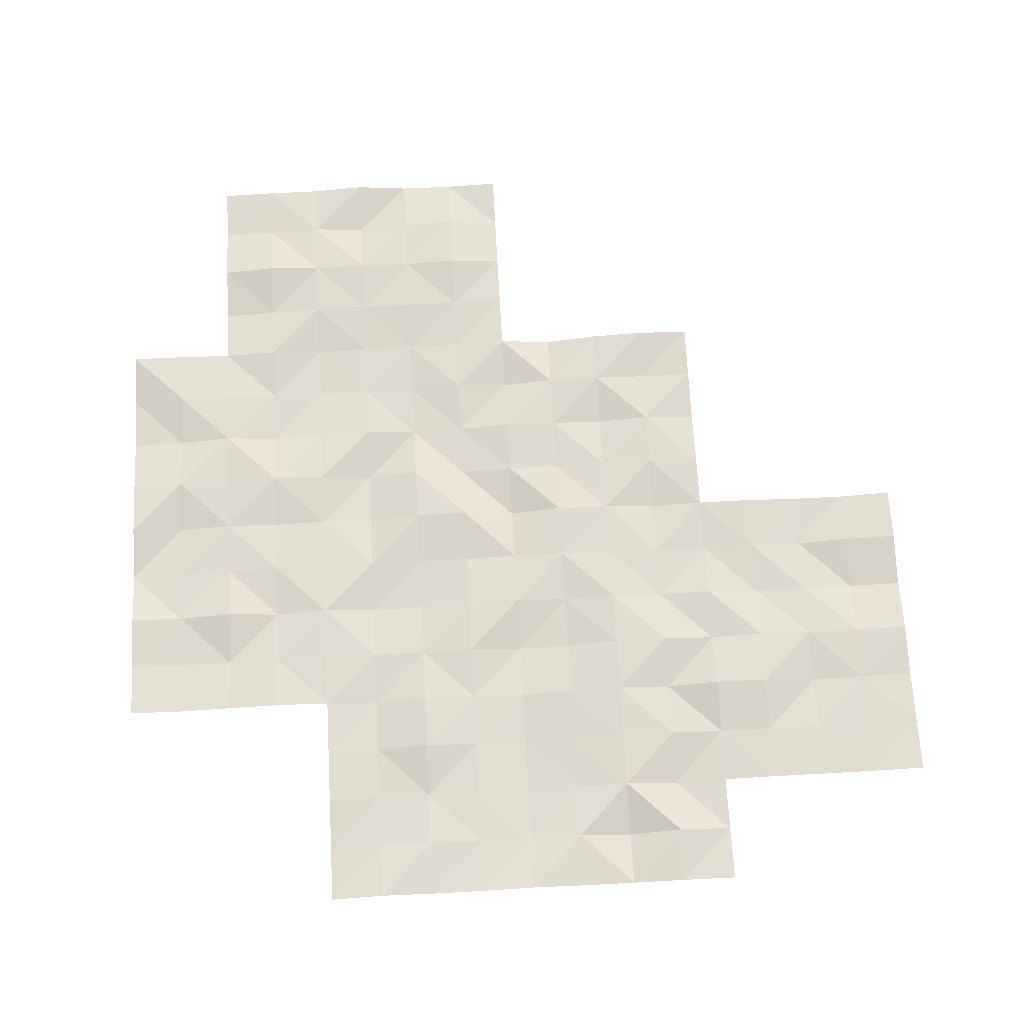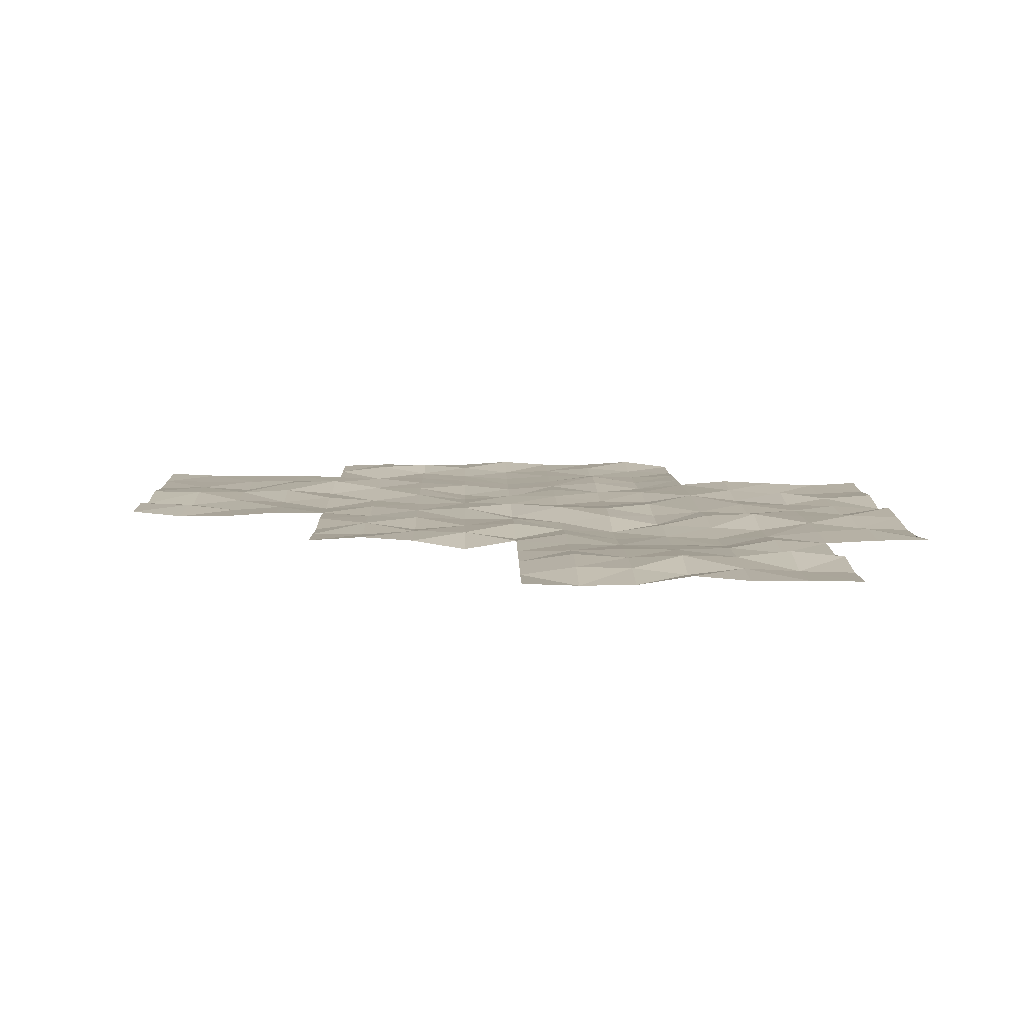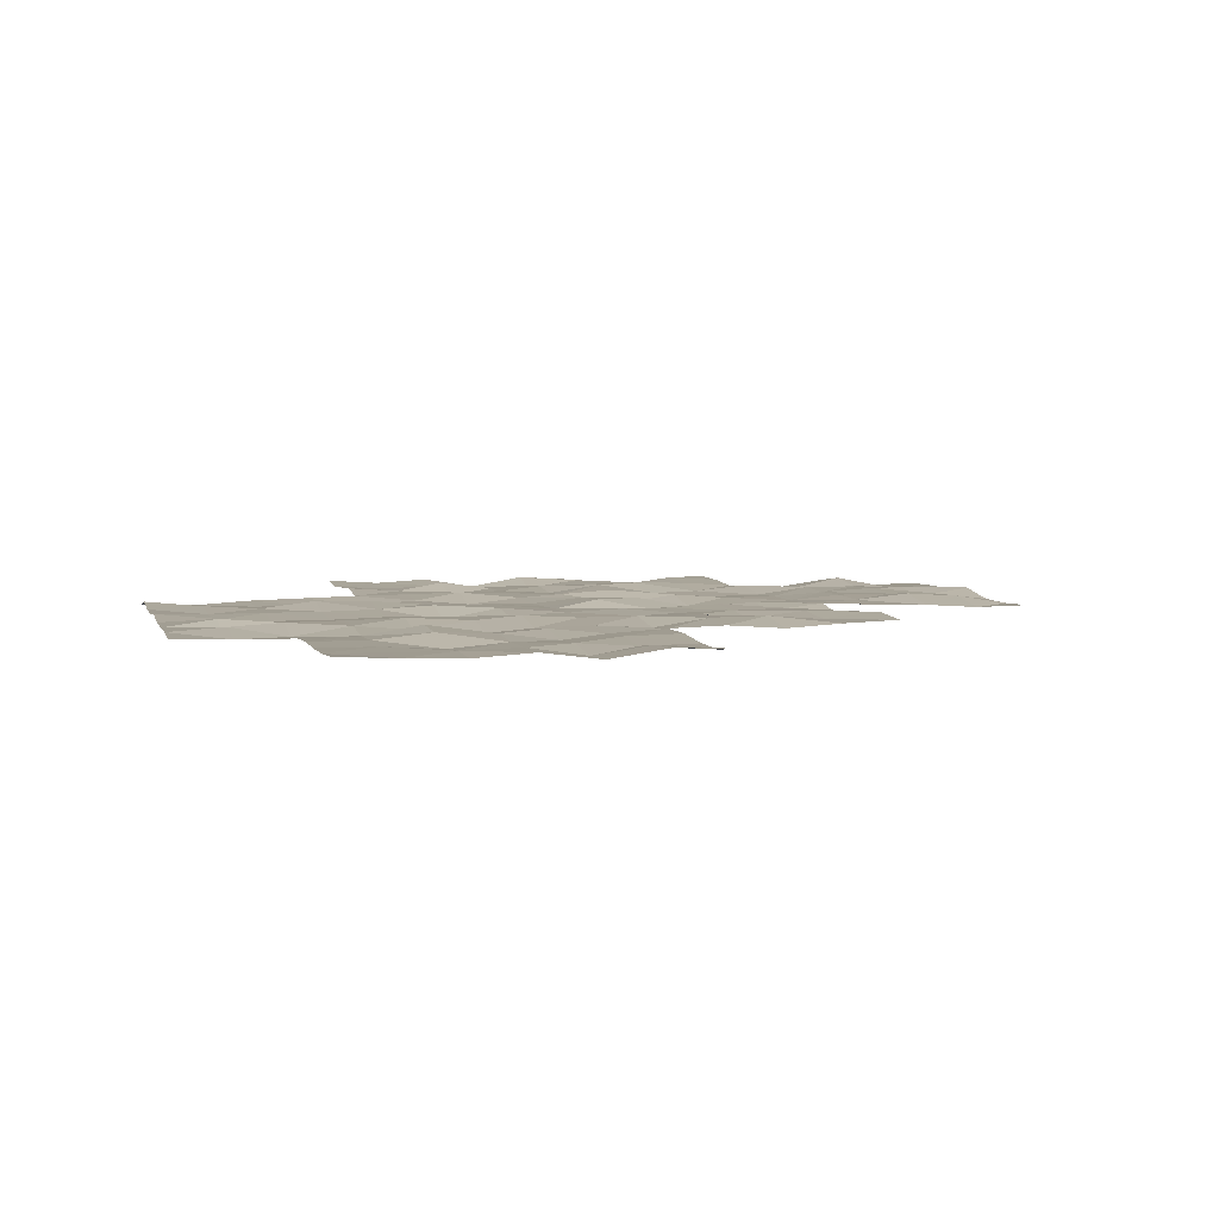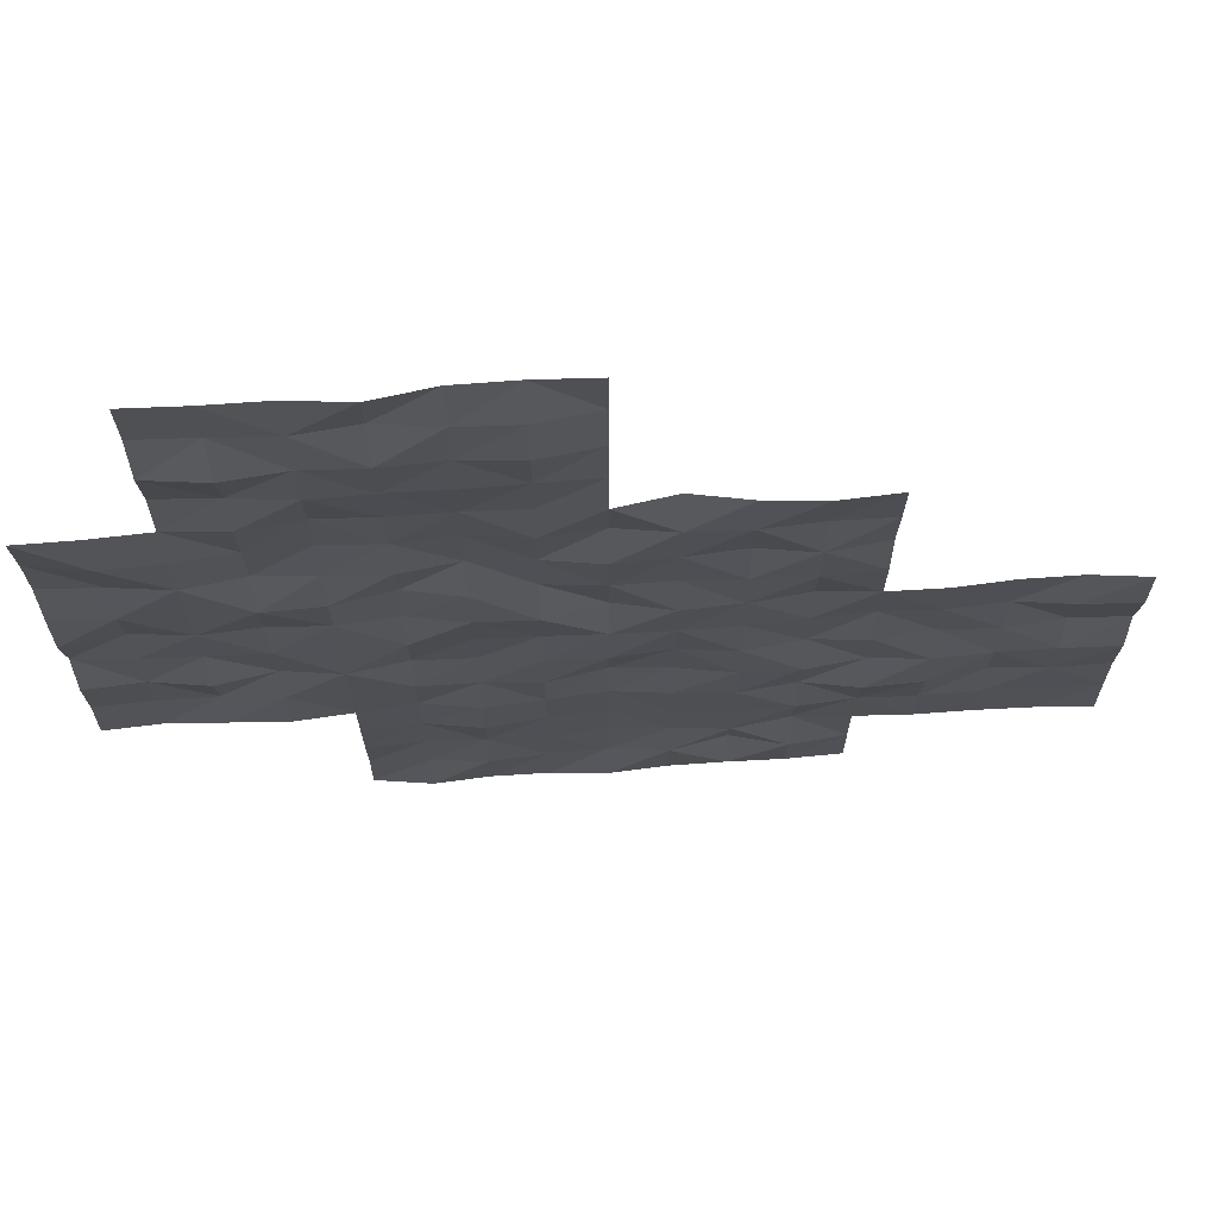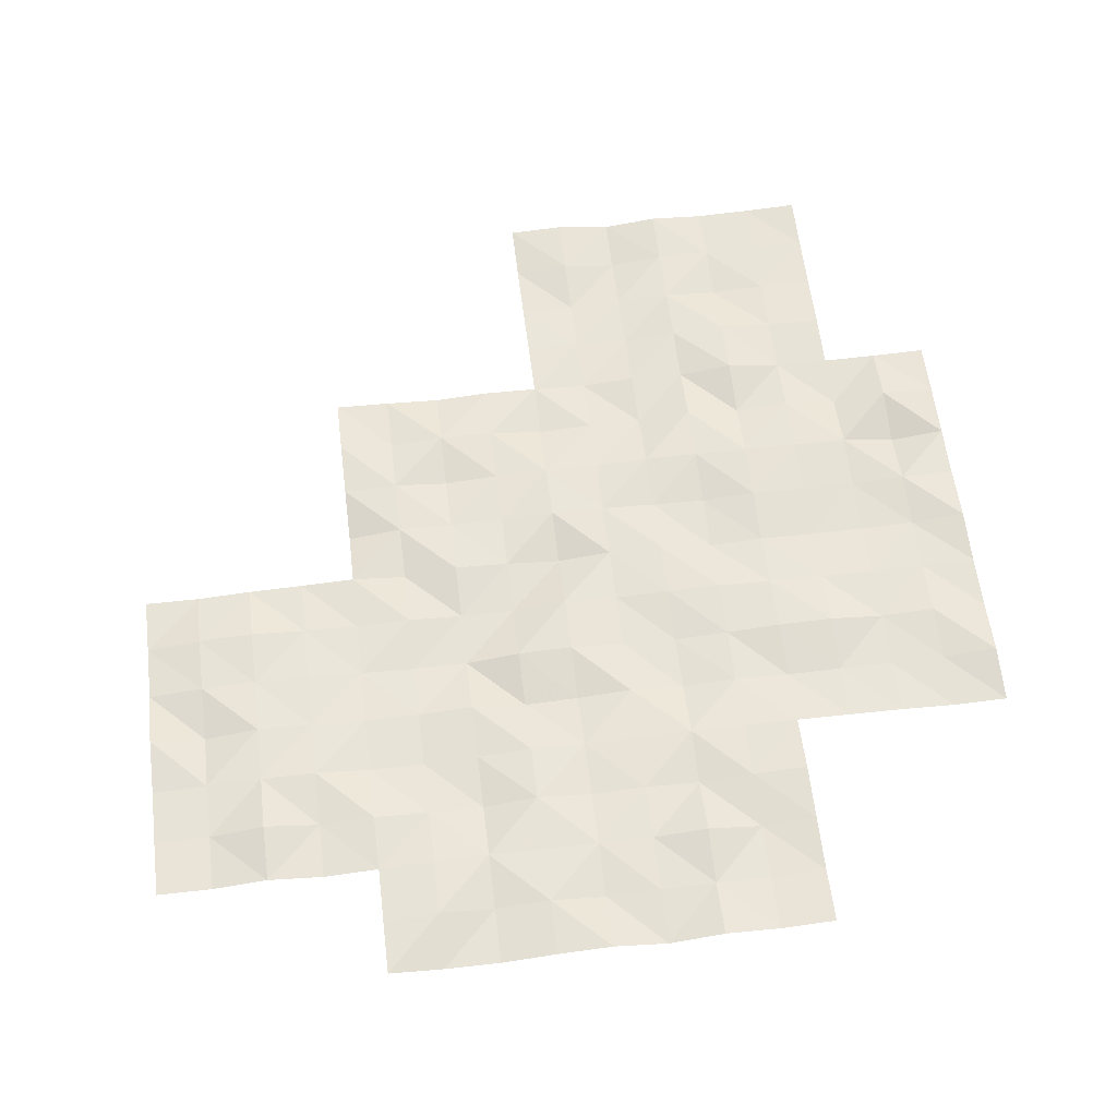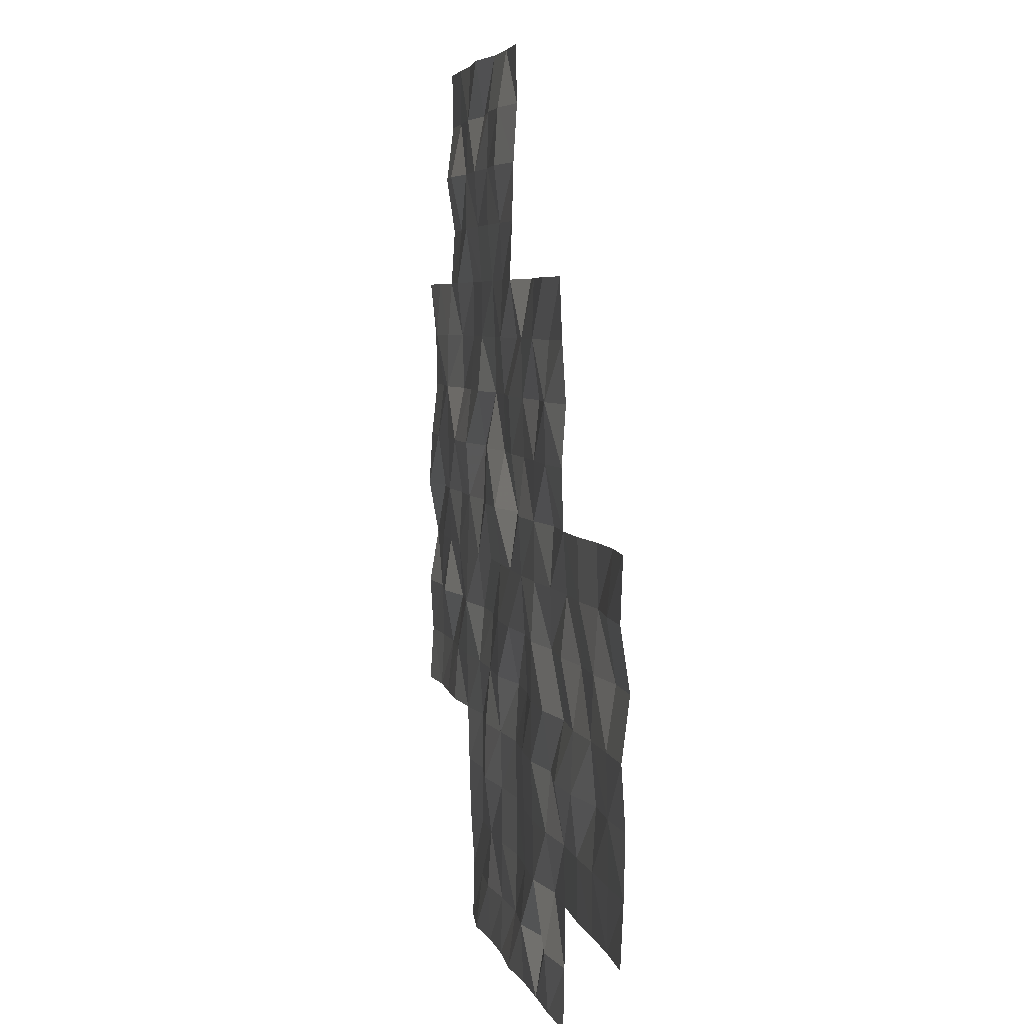
<metadata>
{"format":"obj","ext":"obj","renderer":"f3d","projection":"perspective","resolution":1024,"background":"white","views":[{"elev":68.9,"azim":176.9,"up":"+Y"},{"elev":8.5,"azim":-1.2,"up":"+Y"},{"elev":4.5,"azim":-103.7,"up":"+Y"},{"elev":70.1,"azim":176.2,"up":"+Z"},{"elev":60.1,"azim":83.0,"up":"+Y"},{"elev":4.5,"azim":-101.6,"up":"+Z"}]}
</metadata>
<code>
g Lake_ripples_Mesh
v 25.05 -0.2038 -45.05
v 35 -0.1832 -57.5
v 42.5 -0.1309 -55
v 42.5 -0.2953 -50
v 32.5 -0.307 -60
v 45 -0.2703 -52.5
v 45 -0.165 -47.5
v 40 -0.3391 -62.5
v 40 -0.1465 -57.5
v 40 -0.1474 -52.5
v 40 -0.2589 -47.5
v 40 -0.3103 -45
v 45 -0.2658 -45
v 35 -0.2812 -52.5
v 30 -0.1586 -62.5
v 30 -0.3262 -57.5
v 47.5 -0.2937 -45
v 32.5 -0.3091 -55
v 37.5 -0.2226 -65
v 37.5 -0.1146 -60
v 37.5 -0.1727 -55
v 37.5 -0.1694 -50
v 35 -0.2761 -62.5
v 30 -0.1876 -55
v 30 -0.2484 -60
v 50 -0.1611 -57.5
v 35 -0.1538 -50
v 35 -0.2326 -55
v 35 -0.0541 -60
v 35 -0.2448 -65
v 50 -0.3483 -52.5
v 40 -0.1798 -50
v 40 -0.3566 -55
v 40 -0.31 -60
v 40 -0.1382 -65
v 45 -0.3341 -50
v 45 -0.2352 -55
v 45 -0.1939 -60
v 45 -0.3111 -65
v 45 -0.2622 -62.5
v 50 -0.1924 -50
v 50 -0.1428 -55
v 50 -0.155 -60
v 42.5 -0.3457 -45
v 45 -0.1528 -57.5
v 42.5 -0.1314 -60
v 42.5 -0.2303 -65
v 47.5 -0.2698 -50
v 47.5 -0.2109 -55
v 47.5 -0.1592 -60
v 47.5 -0.08192 -57.5
v 47.5 -0.1601 -52.5
v 47.5 -0.1641 -47.5
v 42.5 -0.2595 -62.5
v 42.5 -0.3112 -57.5
v 42.5 -0.3792 -52.5
v 42.5 -0.174 -47.5
v 37.5 -0.1659 -62.5
v 37.5 -0.1148 -57.5
v 37.5 -0.2883 -52.5
v 32.5 -0.2367 -62.5
v 32.5 -0.25 -57.5
v 33.75 -0.09799 -60
v 40 -0.3368 -61.25
v 43.75 -0.3453 -57.5
v 41.25 -0.1634 -57.5
v 42.5 -0.2584 -56.25
v 47.5 -0.297 -58.75
v 43.75 -0.2879 -50
v 38.75 -0.1894 -60
v 38.75 -0.3815 -50
v 50 -0.3646 -56.25
v 50 -0.3194 -51.25
v 45 -0.2267 -61.25
v 43.75 -0.1545 -45
v 40 -0.186 -56.25
v 40 -0.3363 -51.25
v 35 -0.2558 -61.25
v 35 -0.203 -51.25
v 48.75 -0.225 -60
v 42.5 -0.2348 -58.75
v 43.75 -0.3102 -62.5
v 41.25 -0.2565 -62.5
v 42.5 -0.1092 -61.25
v 42.5 -0.1825 -63.75
v 45 -0.3571 -51.25
v 30 -0.1685 -58.75
v 48.75 -0.3328 -55
v 46.25 -0.03342 -47.5
v 45 -0.1941 -56.25
v 35 -0.195 -53.75
v 35 -0.2496 -58.75
v 35 -0.2699 -63.75
v 48.75 -0.2081 -50
v 47.5 -0.3179 -46.25
v 40 -0.2286 -48.75
v 40 -0.2153 -53.75
v 40 -0.3771 -58.75
v 40 -0.3077 -63.75
v 43.75 -0.1495 -65
v 47.5 -0.3469 -48.75
v 45 -0.1662 -48.75
v 45 -0.1544 -53.75
v 45 -0.1765 -58.75
v 45 -0.3424 -63.75
v 43.75 -0.3121 -60
v 48.75 -0.2979 -52.5
v 50 -0.2158 -53.75
v 50 -0.2336 -58.75
v 46.25 -0.2618 -45
v 43.75 -0.3387 -55
v 33.75 -0.2243 -55
v 38.75 -0.1126 -55
v 38.75 -0.2182 -65
v 46.25 -0.3417 -52.5
v 45 -0.2113 -46.25
v 31.25 -0.3138 -55
v 31.25 -0.2244 -60
v 47.5 -0.1849 -51.25
v 36.25 -0.08129 -50
v 36.25 -0.3193 -55
v 36.25 -0.2585 -60
v 36.25 -0.2055 -65
v 47.5 -0.182 -53.75
v 41.25 -0.2663 -50
v 41.25 -0.09345 -55
v 41.25 -0.2251 -60
v 41.25 -0.2275 -65
v 48.75 -0.2484 -57.5
v 46.25 -0.1857 -50
v 46.25 -0.2924 -55
v 46.25 -0.09656 -60
v 41.25 -0.358 -45
v 46.25 -0.3045 -57.5
v 40 -0.3361 -46.25
v 35 -0.3058 -56.25
v 30 -0.2179 -61.25
v 30 -0.1394 -56.25
v 47.5 -0.2412 -56.25
v 42.5 -0.162 -53.75
v 42.5 -0.354 -51.25
v 41.25 -0.3114 -52.5
v 43.75 -0.2017 -52.5
v 42.5 -0.1824 -48.75
v 42.5 -0.1974 -46.25
v 41.25 -0.08288 -47.5
v 43.75 -0.1235 -47.5
v 37.5 -0.4222 -63.75
v 37.5 -0.149 -61.25
v 36.25 -0.3509 -62.5
v 38.75 -0.26 -62.5
v 37.5 -0.1083 -58.75
v 37.5 -0.1817 -56.25
v 36.25 -0.2748 -57.5
v 38.75 -0.2478 -57.5
v 37.5 -0.1712 -53.75
v 37.5 -0.1328 -51.25
v 36.25 -0.1167 -52.5
v 38.75 -0.1964 -52.5
v 32.5 -0.2335 -61.25
v 31.25 -0.2178 -62.5
v 33.75 -0.2255 -62.5
v 32.5 -0.2011 -58.75
v 32.5 -0.3353 -56.25
v 31.25 -0.3759 -57.5
v 33.75 -0.3058 -57.5
v 33.75 -0.2559 -56.25
v 31.25 -0.1951 -56.25
v 31.25 -0.1926 -58.75
v 33.75 -0.2238 -61.25
v 31.25 -0.2296 -61.25
v 38.75 -0.1677 -51.25
v 36.25 -0.2148 -51.25
v 36.25 -0.1342 -53.75
v 38.75 -0.1685 -56.25
v 36.25 -0.2484 -56.25
v 36.25 -0.09002 -58.75
v 41.25 -0.1569 -58.75
v 46.25 -0.2215 -56.25
v 48.75 -0.2796 -56.25
v 46.25 -0.1122 -53.75
v 46.25 -0.3081 -51.25
v 41.25 -0.2272 -56.25
v 46.25 -0.183 -58.75
v 48.75 -0.2926 -58.75
v 48.75 -0.1581 -53.75
v 43.75 -0.2089 -56.25
v 43.75 -0.2905 -63.75
v 43.75 -0.2363 -58.75
v 43.75 -0.3838 -53.75
v 43.75 -0.2008 -48.75
v 41.25 -0.3239 -53.75
v 38.75 -0.1663 -63.75
v 38.75 -0.3012 -58.75
v 38.75 -0.2298 -53.75
v 46.25 -0.2872 -48.75
v 41.25 -0.2216 -51.25
v 33.75 -0.1448 -58.75
v 48.75 -0.1239 -51.25
v 46.25 -0.2809 -46.25
v 43.75 -0.2933 -51.25
v 43.75 -0.3005 -61.25
v 41.25 -0.2553 -61.25
v 41.25 -0.2669 -63.75
v 36.25 -0.1276 -63.75
v 43.75 -0.3517 -46.25
v 41.25 -0.162 -46.25
v 41.25 -0.2113 -48.75
v 36.25 -0.1559 -61.25
v 38.75 -0.2288 -61.25
f 64 151 210
f 209 58 150
f 208 4 125
f 207 57 146
f 116 147 206
f 205 19 123
f 204 47 128
f 203 54 83
f 202 40 82
f 201 6 143
f 200 53 89
f 73 107 199
f 198 29 63
f 141 142 197
f 196 48 130
f 97 113 195
f 194 34 70
f 193 35 114
f 140 126 192
f 102 69 191
f 190 37 111
f 189 38 106
f 188 39 100
f 187 45 65
f 186 42 88
f 109 80 185
f 184 50 132
f 183 55 66
f 182 52 115
f 181 49 131
f 72 129 180
f 139 134 179
f 81 127 178
f 177 20 122
f 153 154 176
f 175 9 155
f 174 21 121
f 157 158 173
f 172 10 159
f 160 161 171
f 78 162 170
f 163 118 169
f 164 165 168
f 136 166 167
f 167 62 164
f 18 167 164
f 28 167 112
f 168 16 138
f 24 168 138
f 117 164 168
f 87 118 25
f 16 169 87
f 62 169 165
f 170 61 160
f 5 170 160
f 63 78 170
f 137 161 15
f 118 137 25
f 118 160 171
f 157 159 60
f 22 172 157
f 32 172 71
f 79 158 14
f 27 173 79
f 120 157 173
f 174 28 91
f 158 91 14
f 158 156 174
f 175 59 153
f 21 175 153
f 113 76 175
f 136 154 2
f 28 176 136
f 21 176 121
f 92 122 29
f 154 92 2
f 59 177 154
f 98 127 34
f 9 178 98
f 66 81 178
f 179 45 90
f 37 179 90
f 49 179 131
f 139 129 51
f 49 180 139
f 88 72 180
f 181 37 103
f 6 181 103
f 52 181 115
f 86 115 6
f 36 182 86
f 48 182 130
f 76 66 9
f 126 76 33
f 3 183 126
f 184 38 104
f 45 184 104
f 134 68 184
f 68 80 50
f 129 68 51
f 129 109 185
f 186 49 124
f 52 186 124
f 107 108 186
f 67 65 55
f 3 187 67
f 37 187 111
f 85 100 47
f 54 188 85
f 82 105 188
f 81 106 46
f 55 189 81
f 45 189 65
f 140 111 3
f 56 190 140
f 143 103 190
f 191 4 144
f 57 191 144
f 7 191 147
f 192 33 97
f 142 97 10
f 56 192 142
f 193 19 148
f 58 193 148
f 151 99 193
f 152 70 20
f 155 152 59
f 155 98 194
f 195 21 156
f 159 156 60
f 159 97 195
f 102 130 36
f 7 196 102
f 53 196 89
f 77 142 10
f 32 197 77
f 4 197 125
f 163 63 5
f 166 163 62
f 2 198 166
f 199 52 119
f 94 119 48
f 41 199 94
f 200 7 116
f 110 116 13
f 17 200 110
f 201 56 141
f 4 201 141
f 36 201 69
f 202 54 84
f 46 202 84
f 106 74 202
f 64 83 8
f 34 203 64
f 127 84 203
f 99 128 35
f 83 99 8
f 54 204 83
f 93 123 30
f 150 93 23
f 58 205 150
f 145 147 57
f 44 206 145
f 75 116 206
f 207 11 135
f 133 135 12
f 133 145 207
f 96 125 32
f 11 208 96
f 57 208 146
f 78 150 23
f 122 78 29
f 20 209 122
f 210 58 149
f 70 149 20
f 34 210 70
f 64 8 151
f 209 149 58
f 208 144 4
f 207 145 57
f 116 7 147
f 205 148 19
f 204 85 47
f 203 84 54
f 202 74 40
f 201 86 6
f 200 95 53
f 73 31 107
f 198 92 29
f 141 56 142
f 196 101 48
f 97 33 113
f 194 98 34
f 193 99 35
f 140 3 126
f 102 36 69
f 190 103 37
f 189 104 38
f 188 105 39
f 187 90 45
f 186 108 42
f 109 43 80
f 184 68 50
f 183 67 55
f 182 119 52
f 181 124 49
f 72 26 129
f 139 51 134
f 81 46 127
f 177 152 20
f 153 59 154
f 175 76 9
f 174 156 21
f 157 60 158
f 172 77 10
f 160 61 161
f 78 23 162
f 163 5 118
f 164 62 165
f 136 2 166
f 167 166 62
f 18 112 167
f 28 136 167
f 168 165 16
f 24 117 168
f 117 18 164
f 87 169 118
f 16 165 169
f 62 163 169
f 170 162 61
f 5 63 170
f 63 29 78
f 137 171 161
f 118 171 137
f 118 5 160
f 157 172 159
f 22 71 172
f 32 77 172
f 79 173 158
f 27 120 173
f 120 22 157
f 174 121 28
f 158 174 91
f 158 60 156
f 175 155 59
f 21 113 175
f 113 33 76
f 136 176 154
f 28 121 176
f 21 153 176
f 92 177 122
f 154 177 92
f 59 152 177
f 98 178 127
f 9 66 178
f 66 55 81
f 179 134 45
f 37 131 179
f 49 139 179
f 139 180 129
f 49 88 180
f 88 42 72
f 181 131 37
f 6 115 181
f 52 124 181
f 86 182 115
f 36 130 182
f 48 119 182
f 76 183 66
f 126 183 76
f 3 67 183
f 184 132 38
f 45 134 184
f 134 51 68
f 68 185 80
f 129 185 68
f 129 26 109
f 186 88 49
f 52 107 186
f 107 31 108
f 67 187 65
f 3 111 187
f 37 90 187
f 85 188 100
f 54 82 188
f 82 40 105
f 81 189 106
f 55 65 189
f 45 104 189
f 140 190 111
f 56 143 190
f 143 6 103
f 191 69 4
f 57 147 191
f 7 102 191
f 192 126 33
f 142 192 97
f 56 140 192
f 193 114 19
f 58 151 193
f 151 8 99
f 152 194 70
f 155 194 152
f 155 9 98
f 195 113 21
f 159 195 156
f 159 10 97
f 102 196 130
f 7 89 196
f 53 101 196
f 77 197 142
f 32 125 197
f 4 141 197
f 163 198 63
f 166 198 163
f 2 92 198
f 199 107 52
f 94 199 119
f 41 73 199
f 200 89 7
f 110 200 116
f 17 95 200
f 201 143 56
f 4 69 201
f 36 86 201
f 202 82 54
f 46 106 202
f 106 38 74
f 64 203 83
f 34 127 203
f 127 46 84
f 99 204 128
f 83 204 99
f 54 85 204
f 93 205 123
f 150 205 93
f 58 148 205
f 145 206 147
f 44 75 206
f 75 13 116
f 207 146 11
f 133 207 135
f 133 44 145
f 96 208 125
f 11 146 208
f 57 144 208
f 78 209 150
f 122 209 78
f 20 149 209
f 210 151 58
f 70 210 149
f 34 64 210

</code>
